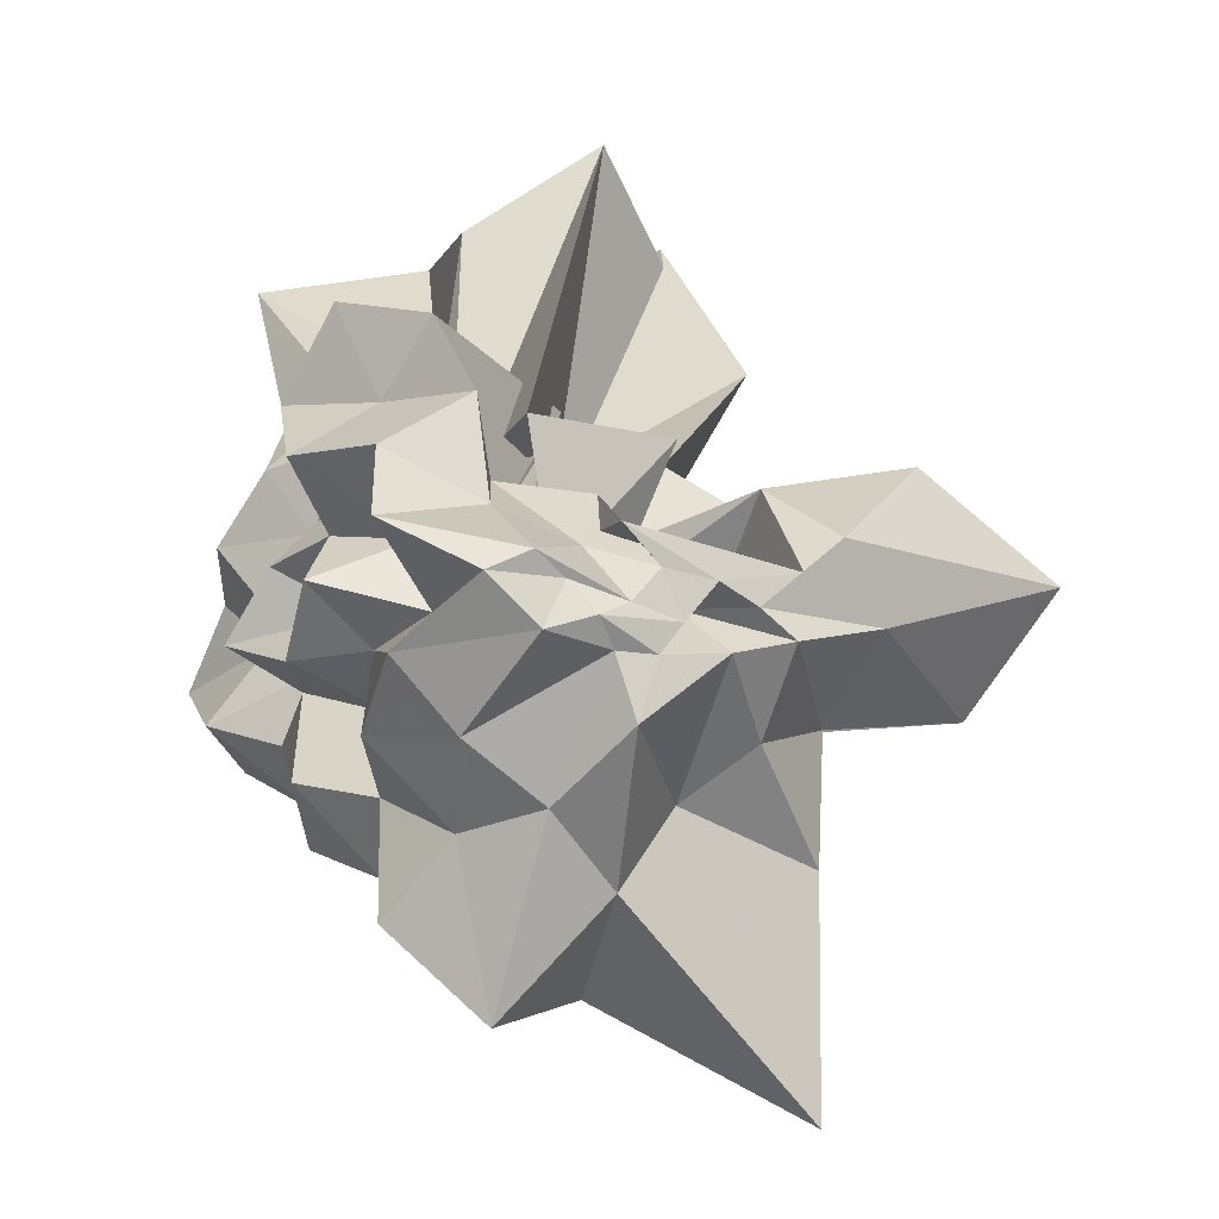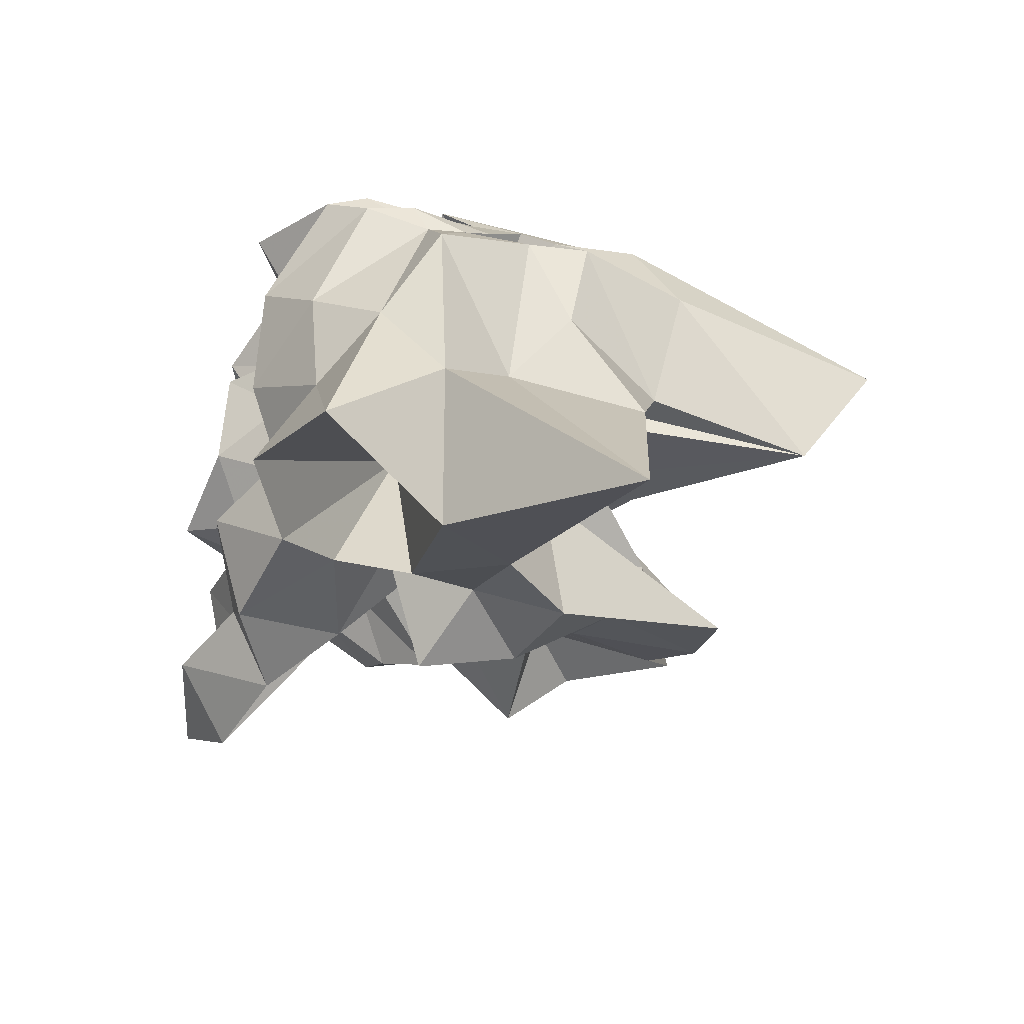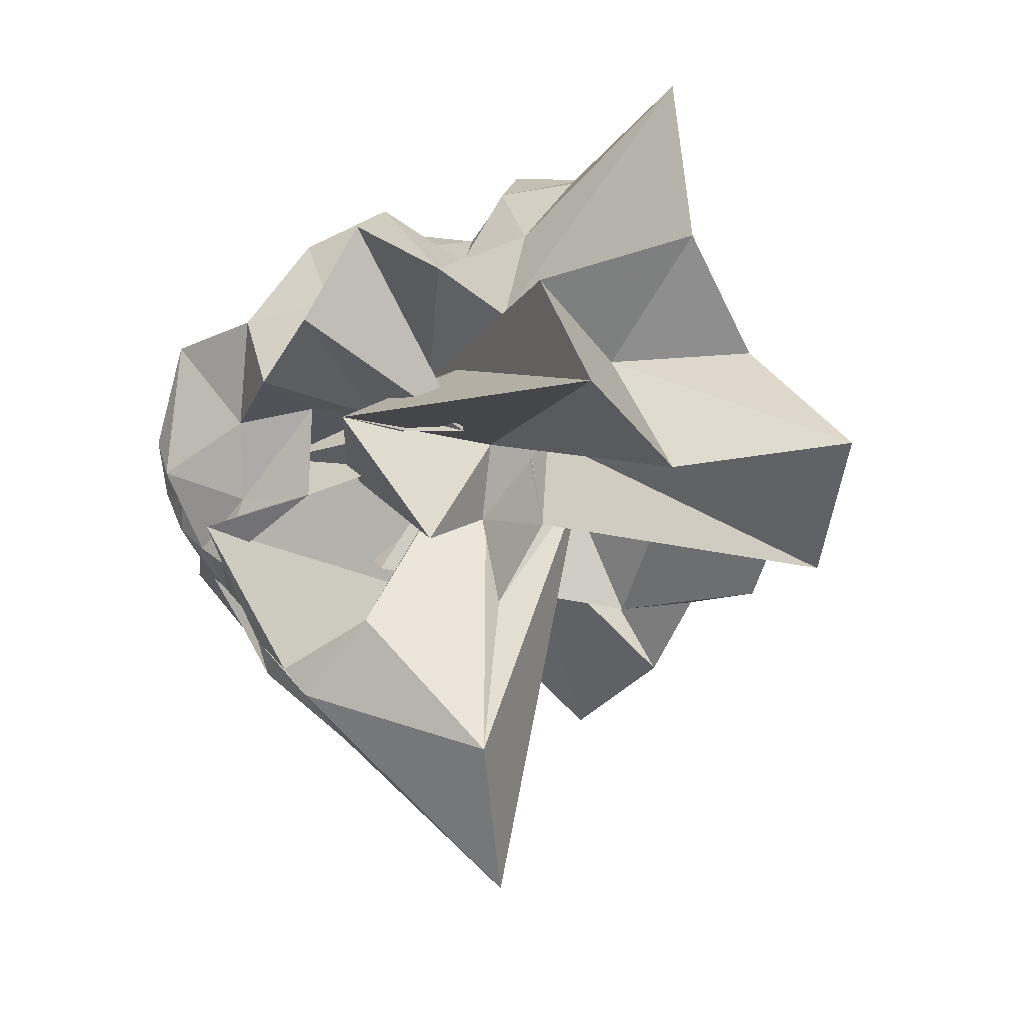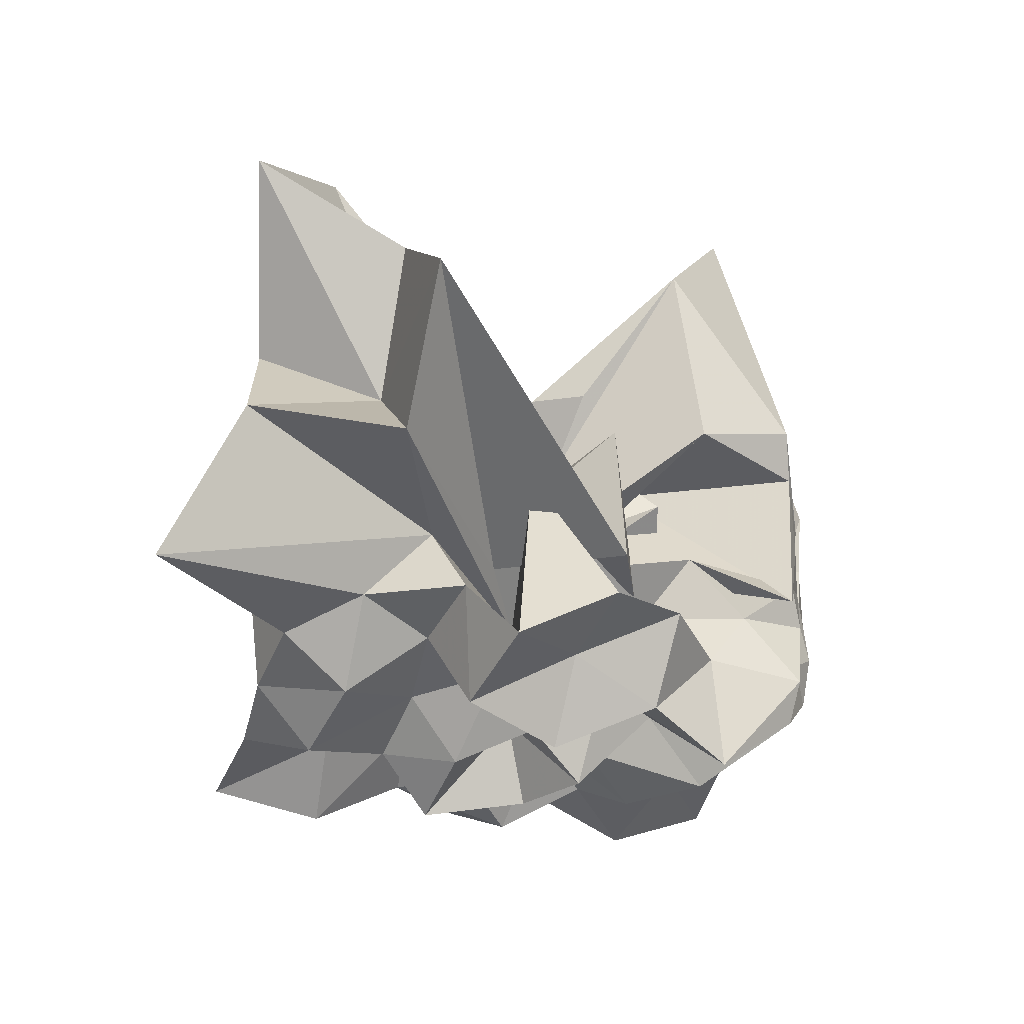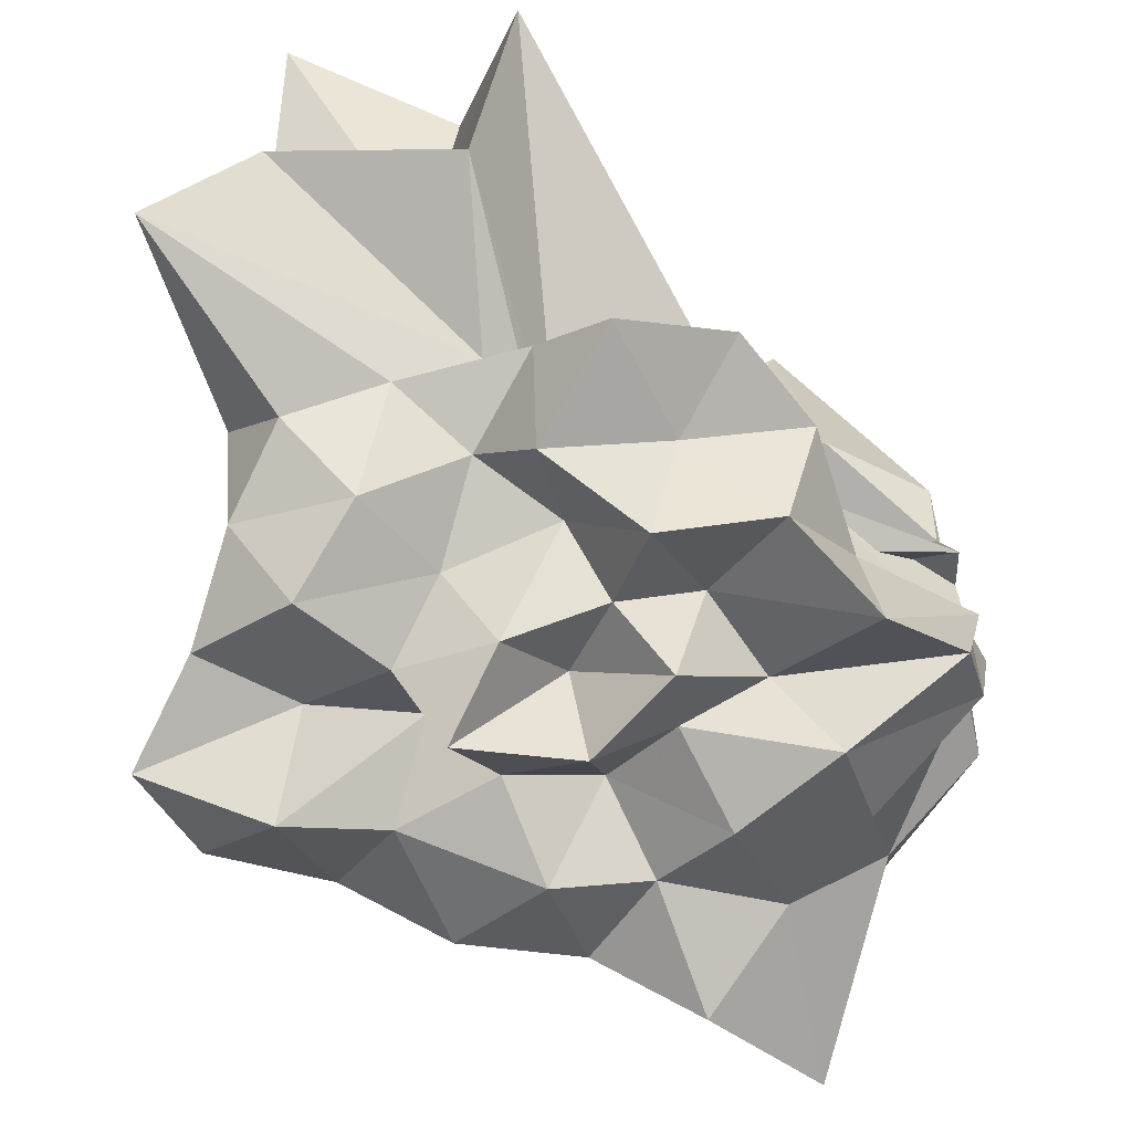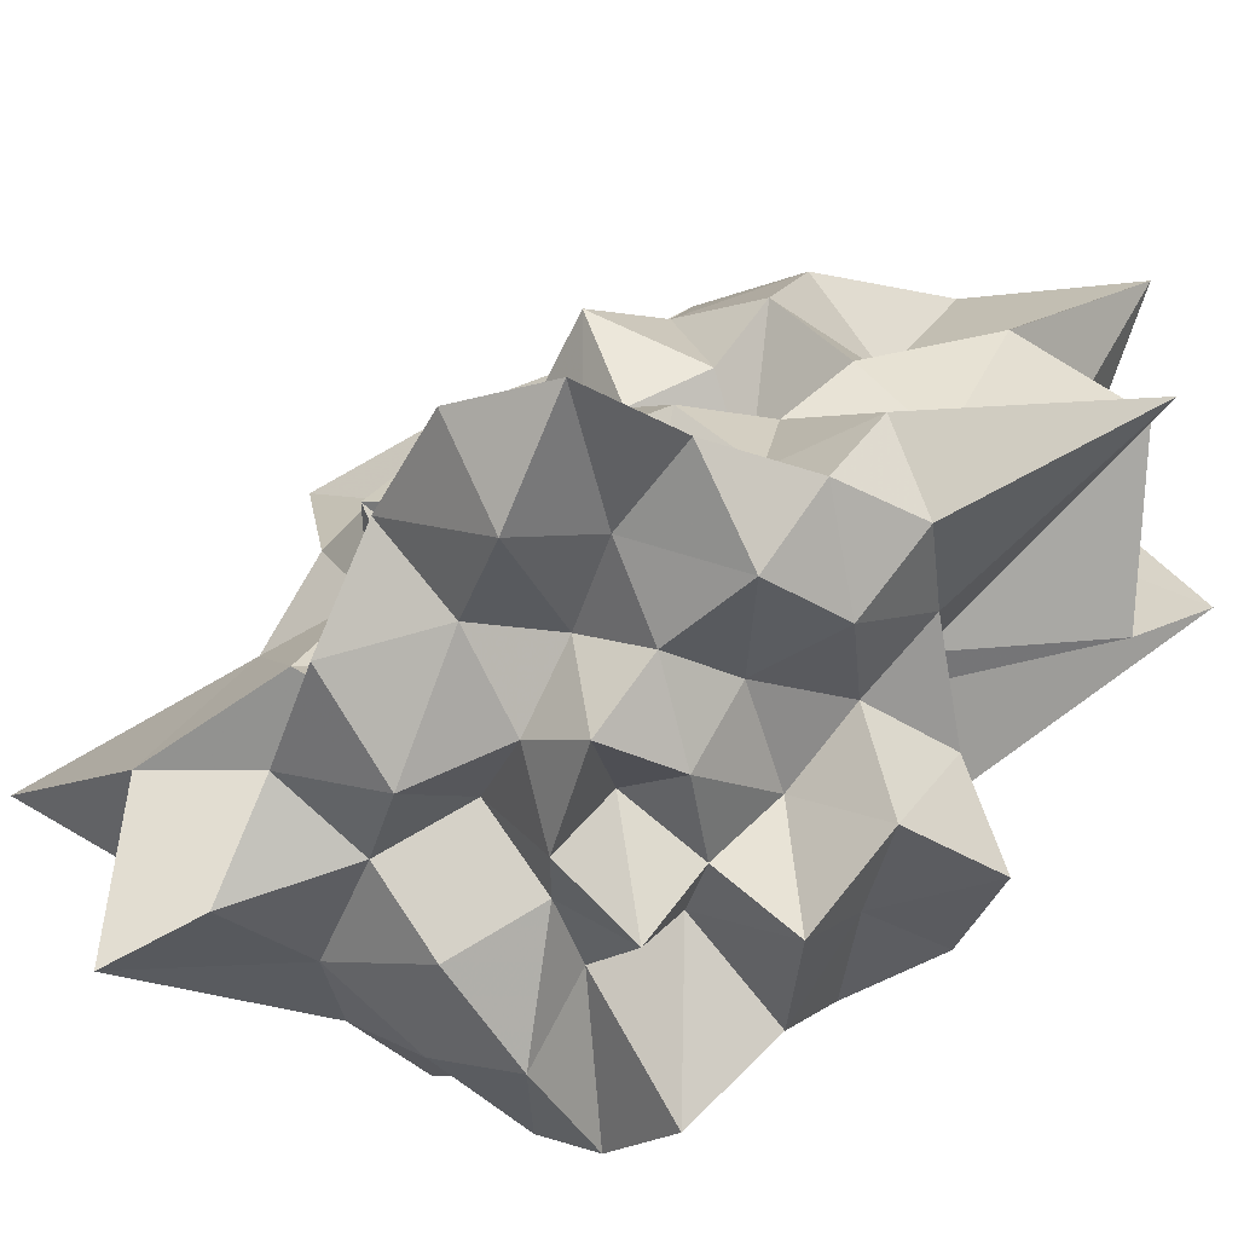
<metadata>
{"format":"obj","ext":"obj","renderer":"f3d","projection":"perspective","resolution":1024,"background":"white","views":[{"elev":0.7,"azim":-117.1,"up":"+Y"},{"elev":-64.3,"azim":-102.1,"up":"+Y"},{"elev":75.6,"azim":-31.6,"up":"+Y"},{"elev":61.3,"azim":-178.6,"up":"+Y"},{"elev":-72.5,"azim":176.1,"up":"+Z"},{"elev":-63.4,"azim":80.7,"up":"+Z"}]}
</metadata>
<code>
v -0.8318 0.1171 0.3514
v -0.1008 -0.07794 -0.7735
v 0.8895 0.09278 0.4144
v 1.066 0.2589 0.6808
v 0.8016 0.7213 0.8256
v 1.119 1.67 1.305
v 0.4222 1.491 0.9483
v -0.04859 0.2949 0.1313
v -0.5932 0.6486 0.4689
v -0.4849 -0.01028 0.212
v -0.6468 -0.1698 0.5633
v -1.508 0.08733 0.5346
v -1.548 -0.04648 0.311
v -1.59 -0.1783 0.4574
v -1.375 -0.584 0.4171
v -1.204 -1.118 0.7889
v -0.529 -0.7502 0.4645
v -0.1166 -1.129 0.6526
v 0.3 -0.8951 0.5035
v 0.2562 -0.5448 0.3055
v 0.06023 -0.6297 0.5853
v 0.9524 -0.3673 0.6079
v 0.5346 0.2692 0.2686
v 1.022 0.5385 0.327
v 1.119 1.074 0.585
v 0.5194 1.17 0.305
v 0.2269 1.997 0.5395
v -0.6501 0.7353 -0.2541
v -0.7169 0.08752 -0.1774
v -0.3348 0.1469 -0.03994
v -1.477 0.2833 -0.2512
v -1.53 0.05597 0.1419
v -1.29 -0.05656 0.09201
v -1.577 -0.22 0.1718
v -1.132 -0.8358 0.1689
v -1.328 -2.139 0.7247
v -0.3992 -1.288 0.3345
v -0.0528 -0.9412 0.2224
v 0.3785 -1.012 0.04323
v 0.6099 0.02113 -0.009873
v 0.3678 -0.2619 0.136
v 0.7688 -0.1929 0.2405
v 0.8995 0.2986 0.0283
v 0.9551 0.8214 -0.08617
v 1.094 1.5 0.06652
v 0.3638 1.585 -0.08999
v -0.01873 0.517 -0.231
v -0.413 0.5795 -0.08192
v -0.9757 0.02875 -0.44
v -0.9686 0.3987 -0.09534
v -1.501 0.1088 -0.0925
v -1.55 -0.101 -0.02032
v -1.573 -0.2224 -0.1418
v -1.63 -0.4804 -0.2613
v -1.24 -1.156 -0.1479
v -0.7057 -1.652 -0.03832
v -0.1926 -1.164 -0.09711
v -0.04416 -0.6963 -0.2087
v 0.01534 -0.4786 0.06675
v 0.5811 -0.6218 0.1121
v 0.7426 -0.4053 -0.1002
v 0.9744 -0.06766 -0.1615
v 1.139 0.5785 -0.3587
v 1.45 1.393 -0.6472
v 0.2677 0.875 -0.2419
v -0.1075 0.1271 -0.3771
v -0.1913 0.773 0.1241
v -0.4655 0.2989 -0.3043
v -0.7314 0.4546 -0.4534
v -1.249 0.1923 -0.306
v -1.549 -0.02116 -0.2487
v -1.593 -0.06822 -0.4059
v -1.545 -0.204 -0.3174
v -1.31 -0.8084 -0.4752
v -1.141 -1.658 -0.6402
v -0.3735 -0.353 -0.2497
v -0.08239 -0.9627 -0.4623
v 0.4186 -0.769 -0.3643
v 0.09857 -0.2046 -0.4515
v 0.5012 -0.2317 -0.2599
v 0.7017 -0.09589 -0.4677
v 0.9494 0.2127 -0.5025
v 0.9373 0.7382 -0.7002
v 0.5721 0.8475 -0.5478
v 0.09592 1.013 -0.5721
v -0.1543 1.199 -0.8911
v -0.5954 1.125 -0.647
v -0.8912 0.8 -0.5864
v -1.068 0.352 -0.6094
v -1.512 0.1771 -0.632
v -1.508 0.06656 -0.4998
v -1.561 -0.1223 -0.6232
v -1.196 -0.536 -0.7954
v -0.9417 -0.927 -0.7025
v -0.6753 -1.294 -0.9164
v -0.2456 -1.172 -0.7208
v 0.236 -1.088 -0.8558
v 0.6663 -0.9679 -0.6632
v 1.131 -0.8188 -0.8258
v 1.364 -0.4647 -1.015
v 1.19 -0.05784 -0.8997
v 1.087 0.3791 -0.8081
v 0.8472 -0.04255 0.9065
v 0.9772 0.4409 1.242
v 0.8219 1.05 1.621
v 0.1816 0.5016 0.3024
v -0.2752 0.2113 0.4229
v 0.05373 -0.01479 -0.07864
v -1.049 0.4281 0.6054
v -1.487 0.2264 0.731
v -1.425 -0.1367 0.9659
v -1.045 -0.5592 0.9025
v -0.1362 -0.09267 0.6864
v -0.237 -1.217 1.373
v -0.002466 -0.8402 0.9185
v 0.3201 -0.4856 0.8193
v 0.5158 -0.1526 0.6747
v 0.7034 0.07027 1.436
v 0.4018 0.3764 0.9541
v -0.08087 0.5577 0.675
v -0.4423 0.3535 0.8562
v -0.898 0.5382 1.464
v -1.152 0.02533 2.025
v -0.9137 -0.5555 1.687
v -0.213 -0.1711 0.0846
v 0.1908 -0.6984 1.402
v 0.4846 -0.3181 1.257
v 0.1102 -0.003764 1.149
v 0.3056 0.2334 -0.2076
v 0.2331 0.1002 0.5266
v -0.8521 -0.6162 -0.1455
v 0.2301 -0.4242 -0.2038
v 0.6547 0.5361 -0.8991
v 0.2778 0.6406 -0.6632
v 0.06543 0.7805 -1.045
v -0.4124 0.7742 -0.7946
v -0.7893 0.5861 -0.9685
v -1.126 0.3025 -1.125
v -1.467 0.09794 -0.8182
v -1.05 -0.2154 -1.029
v -0.7023 -0.5506 -0.9981
v -0.4599 -0.8172 -0.8183
v -0.07598 -0.7748 -1.052
v 0.4658 -0.6584 -0.8949
v 0.8625 -0.5859 -1.103
v 0.8028 -0.24 -0.8304
v 0.8413 0.198 -1.058
v 0.3608 0.2535 -0.794
v -0.04773 0.4545 -0.7519
v -0.3251 0.5539 -1.164
v -0.5551 0.2226 -0.6985
v -0.7947 -0.06652 -0.7338
v -0.4879 -0.2237 -0.8553
v -0.2588 -0.4928 -0.6716
v 0.109 -0.4135 -0.9327
v 0.3799 -0.2975 -0.6904
v 0.5044 -0.04829 -0.9659
v 0.1454 0.1129 -1.065
v -0.226 0.2371 -0.9433
v -0.4477 0.05894 -1.139
v -0.1827 -0.2724 -1.118
v 0.2942 -0.2191 -1.212
f 3 23 4
f 4 23 24
f 4 24 5
f 5 24 25
f 5 25 6
f 6 25 26
f 6 26 7
f 7 26 27
f 7 27 8
f 8 27 28
f 8 28 9
f 9 28 29
f 9 29 10
f 10 29 30
f 10 30 11
f 11 30 31
f 11 31 12
f 12 31 32
f 12 32 13
f 13 32 33
f 13 33 14
f 14 33 34
f 14 34 15
f 15 34 35
f 15 35 16
f 16 35 36
f 16 36 17
f 17 36 37
f 17 37 18
f 18 37 38
f 18 38 19
f 19 38 39
f 19 39 20
f 20 39 40
f 20 40 21
f 21 40 41
f 21 41 22
f 22 41 42
f 22 42 3
f 3 42 23
f 23 43 24
f 24 43 44
f 24 44 25
f 25 44 45
f 25 45 26
f 26 45 46
f 26 46 27
f 27 46 47
f 27 47 28
f 28 47 48
f 28 48 29
f 29 48 49
f 29 49 30
f 30 49 50
f 30 50 31
f 31 50 51
f 31 51 32
f 32 51 52
f 32 52 33
f 33 52 53
f 33 53 34
f 34 53 54
f 34 54 35
f 35 54 55
f 35 55 36
f 36 55 56
f 36 56 37
f 37 56 57
f 37 57 38
f 38 57 58
f 38 58 39
f 39 58 59
f 39 59 40
f 40 59 60
f 40 60 41
f 41 60 61
f 41 61 42
f 42 61 62
f 42 62 23
f 23 62 43
f 43 63 44
f 44 63 64
f 44 64 45
f 45 64 65
f 45 65 46
f 46 65 66
f 46 66 47
f 47 66 67
f 47 67 48
f 48 67 68
f 48 68 49
f 49 68 69
f 49 69 50
f 50 69 70
f 50 70 51
f 51 70 71
f 51 71 52
f 52 71 72
f 52 72 53
f 53 72 73
f 53 73 54
f 54 73 74
f 54 74 55
f 55 74 75
f 55 75 56
f 56 75 76
f 56 76 57
f 57 76 77
f 57 77 58
f 58 77 78
f 58 78 59
f 59 78 79
f 59 79 60
f 60 79 80
f 60 80 61
f 61 80 81
f 61 81 62
f 62 81 82
f 62 82 43
f 43 82 63
f 63 83 64
f 64 83 84
f 64 84 65
f 65 84 85
f 65 85 66
f 66 85 86
f 66 86 67
f 67 86 87
f 67 87 68
f 68 87 88
f 68 88 69
f 69 88 89
f 69 89 70
f 70 89 90
f 70 90 71
f 71 90 91
f 71 91 72
f 72 91 92
f 72 92 73
f 73 92 93
f 73 93 74
f 74 93 94
f 74 94 75
f 75 94 95
f 75 95 76
f 76 95 96
f 76 96 77
f 77 96 97
f 77 97 78
f 78 97 98
f 78 98 79
f 79 98 99
f 79 99 80
f 80 99 100
f 80 100 81
f 81 100 101
f 81 101 82
f 82 101 102
f 82 102 63
f 63 102 83
f 103 104 118
f 104 119 118
f 104 105 119
f 105 120 119
f 105 106 120
f 106 107 120
f 107 121 120
f 107 108 121
f 108 122 121
f 108 109 122
f 109 110 122
f 110 123 122
f 110 111 123
f 111 124 123
f 111 112 124
f 112 113 124
f 113 125 124
f 113 114 125
f 114 126 125
f 114 115 126
f 115 116 126
f 116 127 126
f 116 117 127
f 117 118 127
f 117 103 118
f 118 119 128
f 119 129 128
f 119 120 129
f 120 121 129
f 121 130 129
f 121 122 130
f 122 123 130
f 123 131 130
f 123 124 131
f 124 125 131
f 125 132 131
f 125 126 132
f 126 127 132
f 127 128 132
f 127 118 128
f 133 148 134
f 134 148 149
f 134 149 135
f 135 149 150
f 135 150 136
f 136 150 137
f 137 150 151
f 137 151 138
f 138 151 152
f 138 152 139
f 139 152 140
f 140 152 153
f 140 153 141
f 141 153 154
f 141 154 142
f 142 154 143
f 143 154 155
f 143 155 144
f 144 155 156
f 144 156 145
f 145 156 146
f 146 156 157
f 146 157 147
f 147 157 148
f 147 148 133
f 148 158 149
f 149 158 159
f 149 159 150
f 150 159 151
f 151 159 160
f 151 160 152
f 152 160 153
f 153 160 161
f 153 161 154
f 154 161 155
f 155 161 162
f 155 162 156
f 156 162 157
f 157 162 158
f 157 158 148
f 3 4 103
f 103 4 104
f 4 5 104
f 104 5 105
f 5 6 105
f 105 6 106
f 6 7 106
f 7 8 106
f 106 8 107
f 8 9 107
f 107 9 108
f 9 10 108
f 108 10 109
f 10 11 109
f 11 12 109
f 109 12 110
f 12 13 110
f 110 13 111
f 13 14 111
f 111 14 112
f 14 15 112
f 15 16 112
f 112 16 113
f 16 17 113
f 113 17 114
f 17 18 114
f 114 18 115
f 18 19 115
f 19 20 115
f 115 20 116
f 20 21 116
f 116 21 117
f 21 22 117
f 117 22 103
f 22 3 103
f 83 133 84
f 84 133 134
f 84 134 85
f 85 134 135
f 85 135 86
f 86 135 136
f 86 136 87
f 87 136 88
f 88 136 137
f 88 137 89
f 89 137 138
f 89 138 90
f 90 138 139
f 90 139 91
f 91 139 92
f 92 139 140
f 92 140 93
f 93 140 141
f 93 141 94
f 94 141 142
f 94 142 95
f 95 142 96
f 96 142 143
f 96 143 97
f 97 143 144
f 97 144 98
f 98 144 145
f 98 145 99
f 99 145 100
f 100 145 146
f 100 146 101
f 101 146 147
f 101 147 102
f 102 147 133
f 102 133 83
f 128 129 1
f 129 130 1
f 130 131 1
f 131 132 1
f 132 128 1
f 159 158 2
f 160 159 2
f 161 160 2
f 162 161 2
f 158 162 2

</code>
